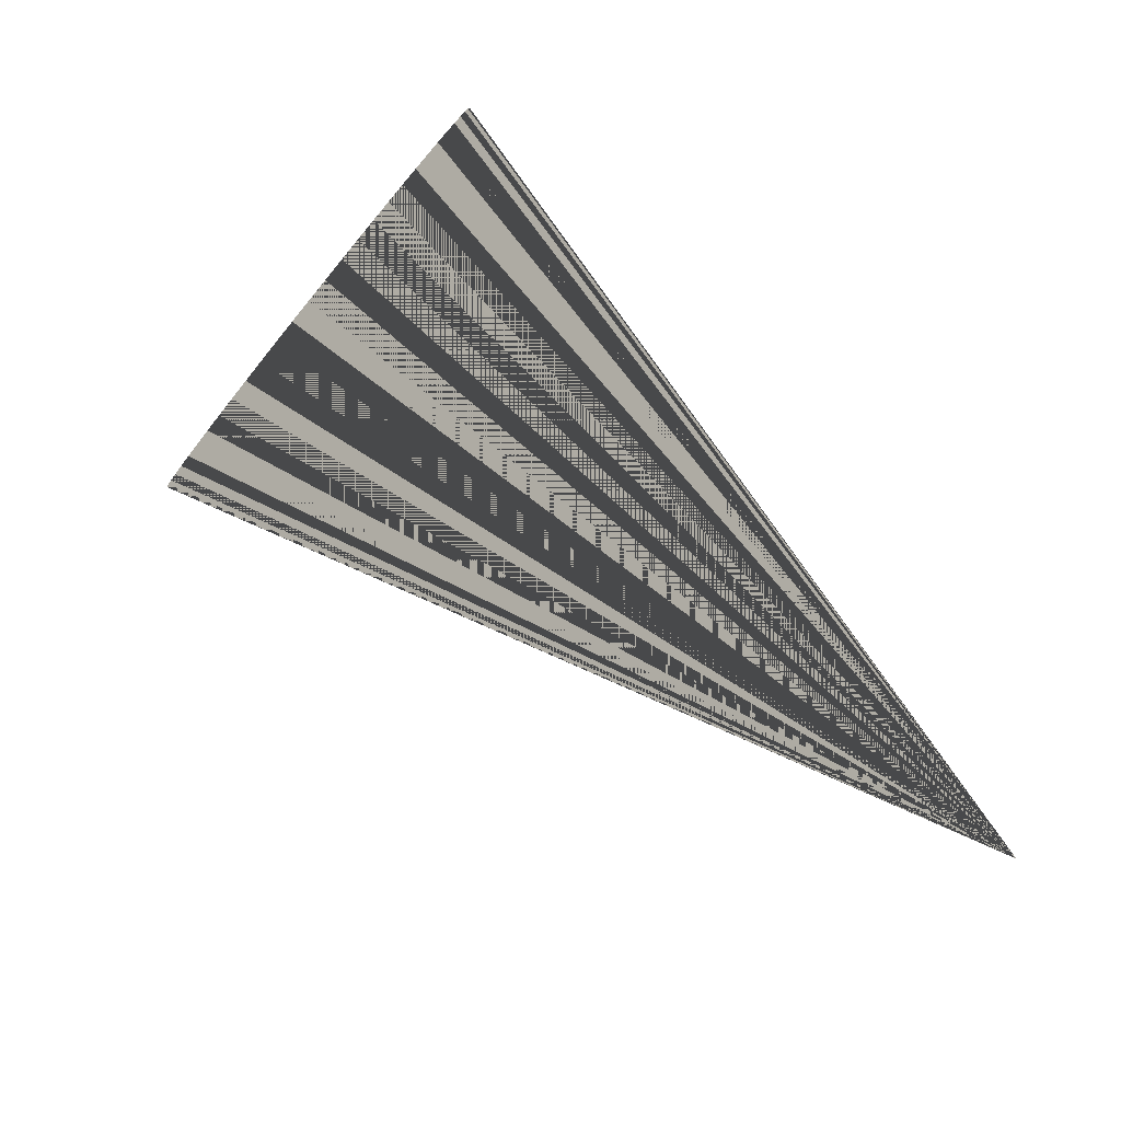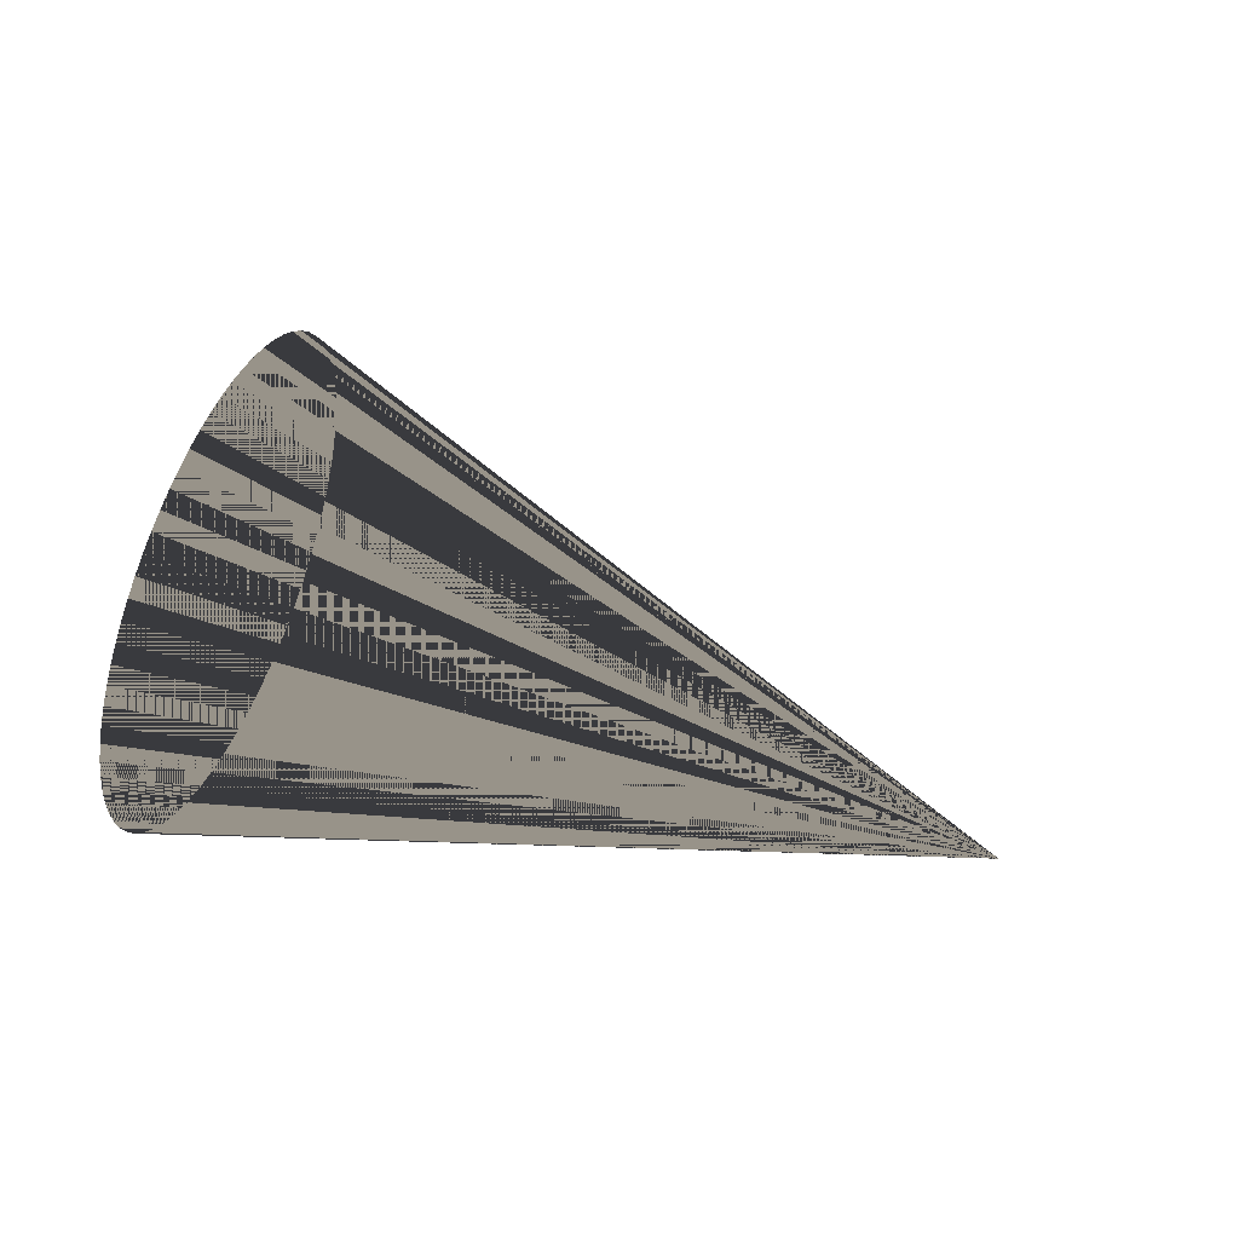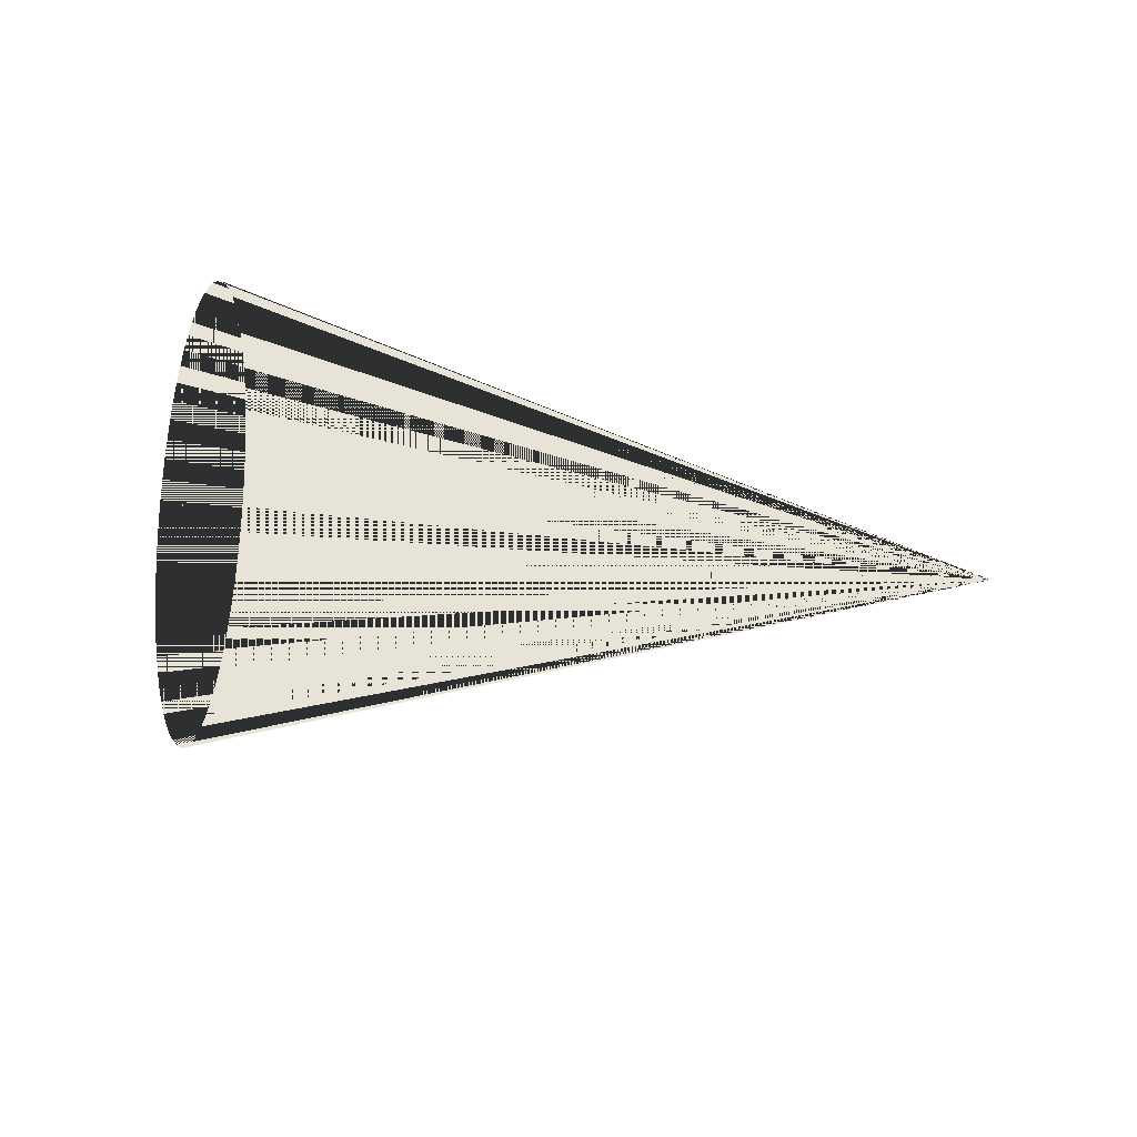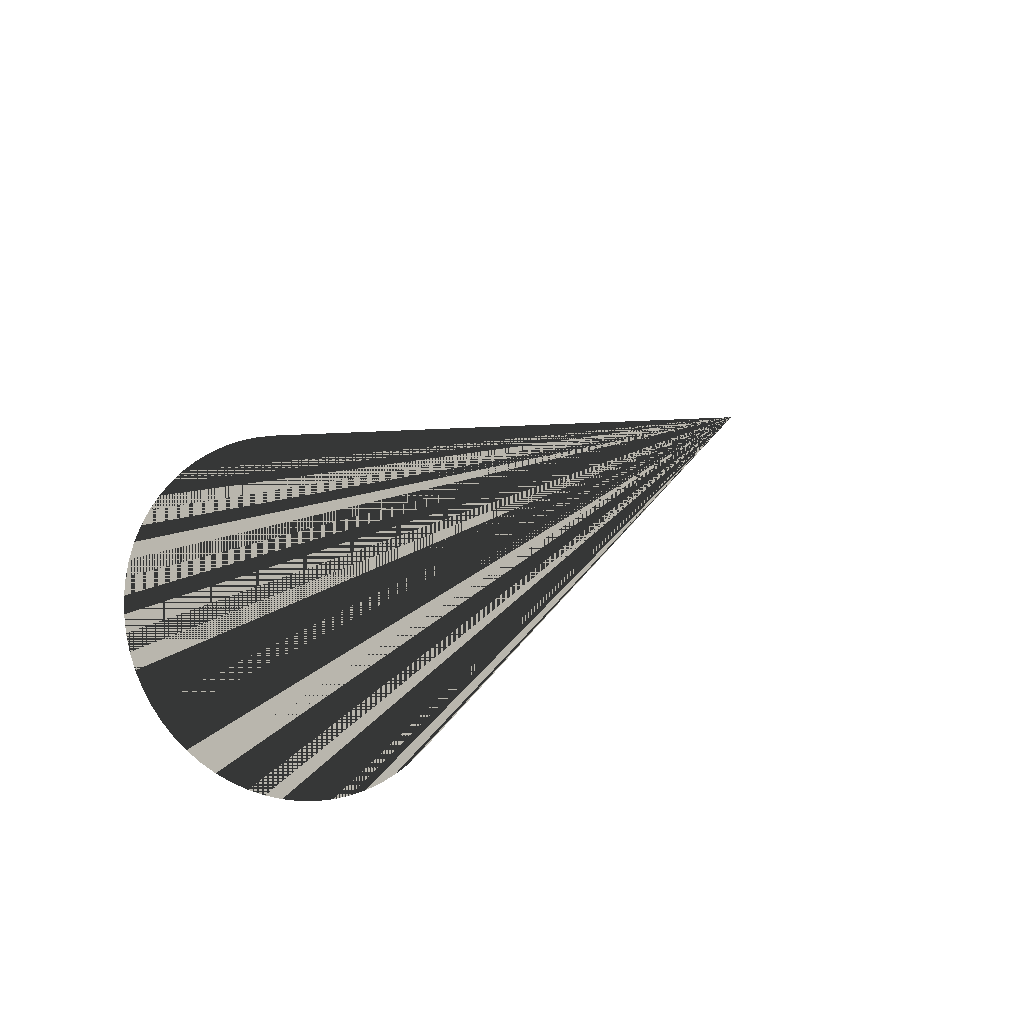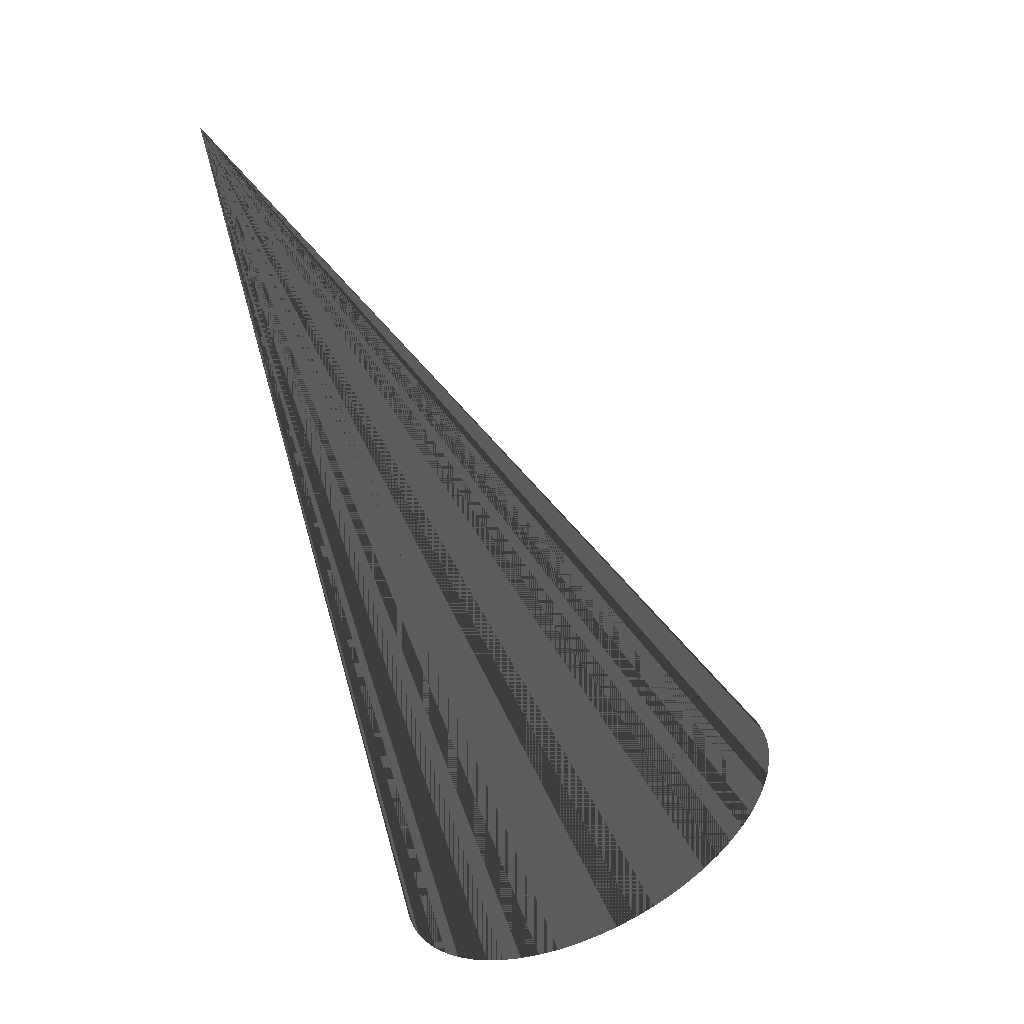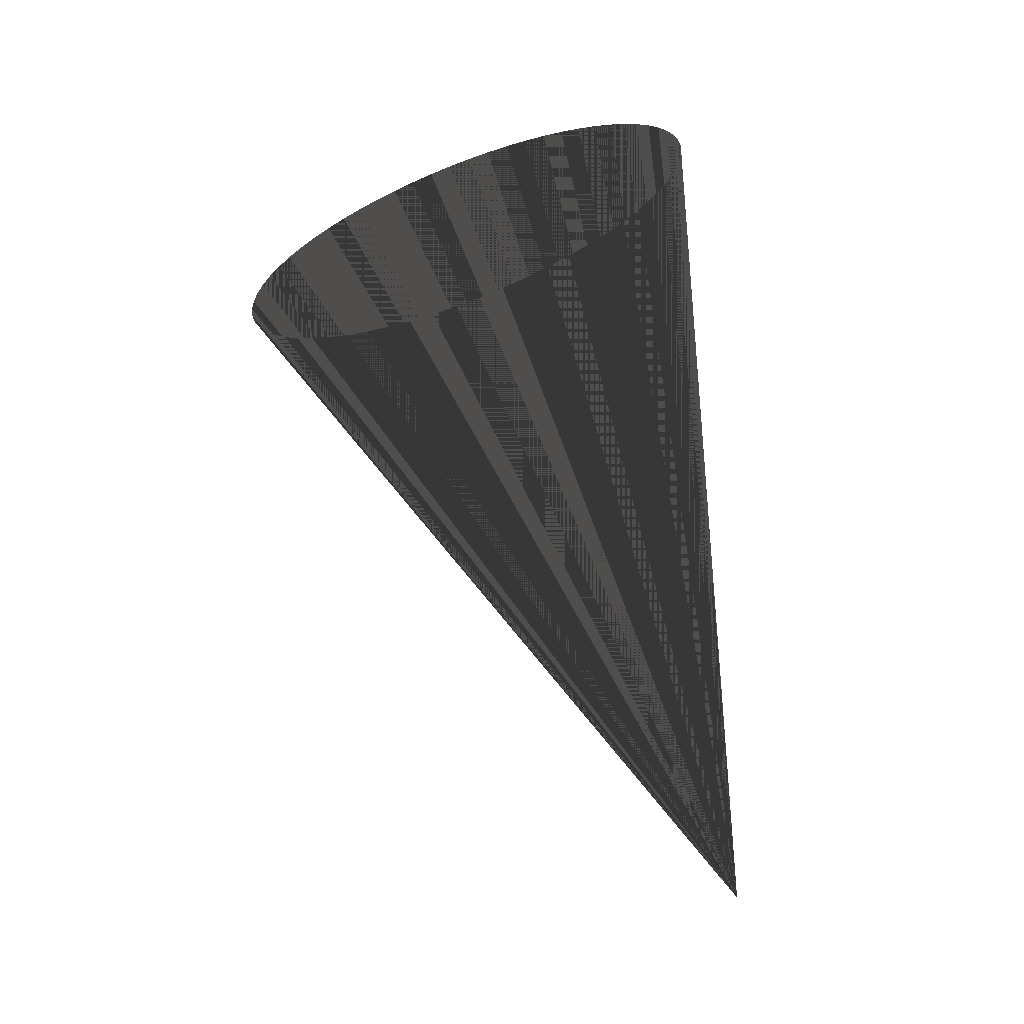
<metadata>
{"format":"obj","ext":"obj","renderer":"f3d","projection":"perspective","resolution":1024,"background":"white","views":[{"elev":-59.4,"azim":122.5,"up":"+Y"},{"elev":1.6,"azim":164.2,"up":"+Z"},{"elev":61.7,"azim":-173.8,"up":"+Z"},{"elev":-28.6,"azim":-140.3,"up":"+Y"},{"elev":-79.1,"azim":-83.0,"up":"+Y"},{"elev":-51.5,"azim":91.6,"up":"+Y"}]}
</metadata>
<code>
v 0 0 0
v 0 0 0
v 0 0 0
v 0 0 0
v 0 0 0
v 0 0 0
v 0 0 0
v 0 0 0
v 0 0 0
v 0 0 0
v 0 0 0
v 0 0 0
v 0 0 0
v 0 0 0
v 0 0 0
v 0 0 0
v 0 0 0
v 0 0 0
v 0 0 0
v 0 0 0
v 0 0 0
v 0 0 0
v 0 0 0
v 0 0 0
v 0 0 0
v 0 0 0
v 0 0 0
v 0 0 0
v 0 0 0
v 0 0 0
v 0 0 0
v 0 0 0
v 0 0 0
v 0 0 0
v 0 0 0
v 0 0 0
v 0 0 0
v 0 0 0
v 0 0 0
v 0 0 0
v 0 0 0
v 0 0 0
v 0 0 0
v 0 0 0
v 0 0 0
v 0 0 0
v 0 0 0
v 0 0 0
v 0 0 0
v 0 0 0
v 0 0 0
v 0 0 0
v 0 0 0
v 0 0 0
v 0 0 0
v 0 0 0
v 0 0 0
v 0 0 0
v 0 0 0
v 0 0 0
v 0 0 0
v 0 0 0
v 0 0 0
v 0 0 0
v 1.006 0.5163 0.4115
v 0.9971 0.5101 0.439
v 0.9894 0.5011 0.4659
v 0.9825 0.4896 0.492
v 0.9765 0.4755 0.5171
v 0.9715 0.459 0.541
v 0.9675 0.4402 0.5633
v 0.9645 0.4194 0.5838
v 0.9626 0.3967 0.6025
v 0.9619 0.3724 0.619
v 0.9622 0.3467 0.6333
v 0.9636 0.3198 0.6452
v 0.9661 0.2921 0.6545
v 0.9697 0.2637 0.6613
v 0.9743 0.2349 0.6654
v 0.9798 0.2061 0.6667
v 0.9864 0.1774 0.6654
v 0.9937 0.1492 0.6613
v 1.002 0.1218 0.6545
v 1.011 0.09538 0.6452
v 1.02 0.07021 0.6333
v 1.03 0.04655 0.619
v 1.041 0.02462 0.6025
v 1.052 0.004635 0.5838
v 1.063 -0.01322 0.5633
v 1.074 -0.02876 0.541
v 1.085 -0.04185 0.5171
v 1.096 -0.05235 0.492
v 1.107 -0.06017 0.4659
v 1.118 -0.06523 0.439
v 1.128 -0.06748 0.4115
v 1.138 -0.0669 0.3838
v 1.147 -0.0635 0.356
v 1.156 -0.0573 0.3285
v 1.164 -0.04837 0.3016
v 1.17 -0.0368 0.2755
v 1.176 -0.02269 0.2504
v 1.181 -0.006184 0.2265
v 1.185 0.01256 0.2042
v 1.188 0.03337 0.1837
v 1.19 0.05603 0.165
v 1.191 0.08034 0.1485
v 1.191 0.106 0.1342
v 1.189 0.1329 0.1223
v 1.187 0.1607 0.113
v 1.183 0.1891 0.1062
v 1.179 0.2179 0.1021
v 1.173 0.2467 0.1008
v 1.167 0.2754 0.1021
v 1.159 0.3035 0.1062
v 1.151 0.331 0.113
v 1.142 0.3574 0.1223
v 1.133 0.3826 0.1342
v 1.123 0.4062 0.1485
v 1.112 0.4281 0.165
v 1.101 0.4481 0.1837
v 1.09 0.466 0.2042
v 1.079 0.4815 0.2265
v 1.068 0.4946 0.2504
v 1.056 0.5051 0.2755
v 1.045 0.5129 0.3016
v 1.035 0.518 0.3285
v 1.025 0.5202 0.356
v 1.015 0.5197 0.3838
f 1 65 66 2
f 2 66 65 1
f 2 66 67 3
f 3 67 66 2
f 3 67 68 4
f 4 68 67 3
f 4 68 69 5
f 5 69 68 4
f 5 69 70 6
f 6 70 69 5
f 6 70 71 7
f 7 71 70 6
f 7 71 72 8
f 8 72 71 7
f 8 72 73 9
f 9 73 72 8
f 9 73 74 10
f 10 74 73 9
f 10 74 75 11
f 11 75 74 10
f 11 75 76 12
f 12 76 75 11
f 12 76 77 13
f 13 77 76 12
f 13 77 78 14
f 14 78 77 13
f 14 78 79 15
f 15 79 78 14
f 15 79 80 16
f 16 80 79 15
f 16 80 81 17
f 17 81 80 16
f 17 81 82 18
f 18 82 81 17
f 18 82 83 19
f 19 83 82 18
f 19 83 84 20
f 20 84 83 19
f 20 84 85 21
f 21 85 84 20
f 21 85 86 22
f 22 86 85 21
f 22 86 87 23
f 23 87 86 22
f 23 87 88 24
f 24 88 87 23
f 24 88 89 25
f 25 89 88 24
f 25 89 90 26
f 26 90 89 25
f 26 90 91 27
f 27 91 90 26
f 27 91 92 28
f 28 92 91 27
f 28 92 93 29
f 29 93 92 28
f 29 93 94 30
f 30 94 93 29
f 30 94 95 31
f 31 95 94 30
f 31 95 96 32
f 32 96 95 31
f 32 96 97 33
f 33 97 96 32
f 33 97 98 34
f 34 98 97 33
f 34 98 99 35
f 35 99 98 34
f 35 99 100 36
f 36 100 99 35
f 36 100 101 37
f 37 101 100 36
f 37 101 102 38
f 38 102 101 37
f 38 102 103 39
f 39 103 102 38
f 39 103 104 40
f 40 104 103 39
f 40 104 105 41
f 41 105 104 40
f 41 105 106 42
f 42 106 105 41
f 42 106 107 43
f 43 107 106 42
f 43 107 108 44
f 44 108 107 43
f 44 108 109 45
f 45 109 108 44
f 45 109 110 46
f 46 110 109 45
f 46 110 111 47
f 47 111 110 46
f 47 111 112 48
f 48 112 111 47
f 48 112 113 49
f 49 113 112 48
f 49 113 114 50
f 50 114 113 49
f 50 114 115 51
f 51 115 114 50
f 51 115 116 52
f 52 116 115 51
f 52 116 117 53
f 53 117 116 52
f 53 117 118 54
f 54 118 117 53
f 54 118 119 55
f 55 119 118 54
f 55 119 120 56
f 56 120 119 55
f 56 120 121 57
f 57 121 120 56
f 57 121 122 58
f 58 122 121 57
f 58 122 123 59
f 59 123 122 58
f 59 123 124 60
f 60 124 123 59
f 60 124 125 61
f 61 125 124 60
f 61 125 126 62
f 62 126 125 61
f 62 126 127 63
f 63 127 126 62
f 63 127 128 64
f 64 128 127 63
f 64 128 65 1
f 1 65 128 64

</code>
